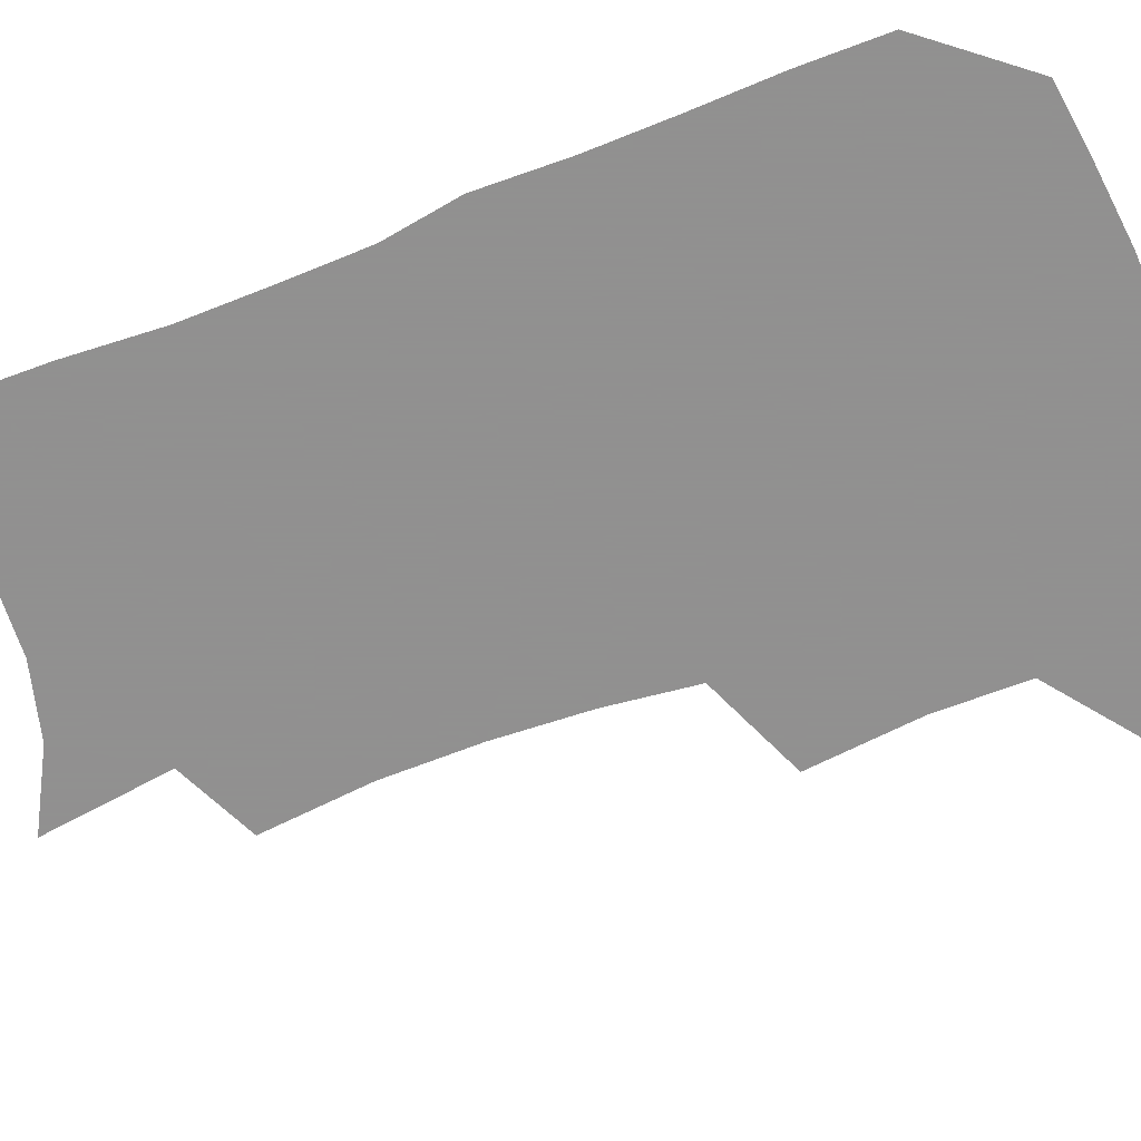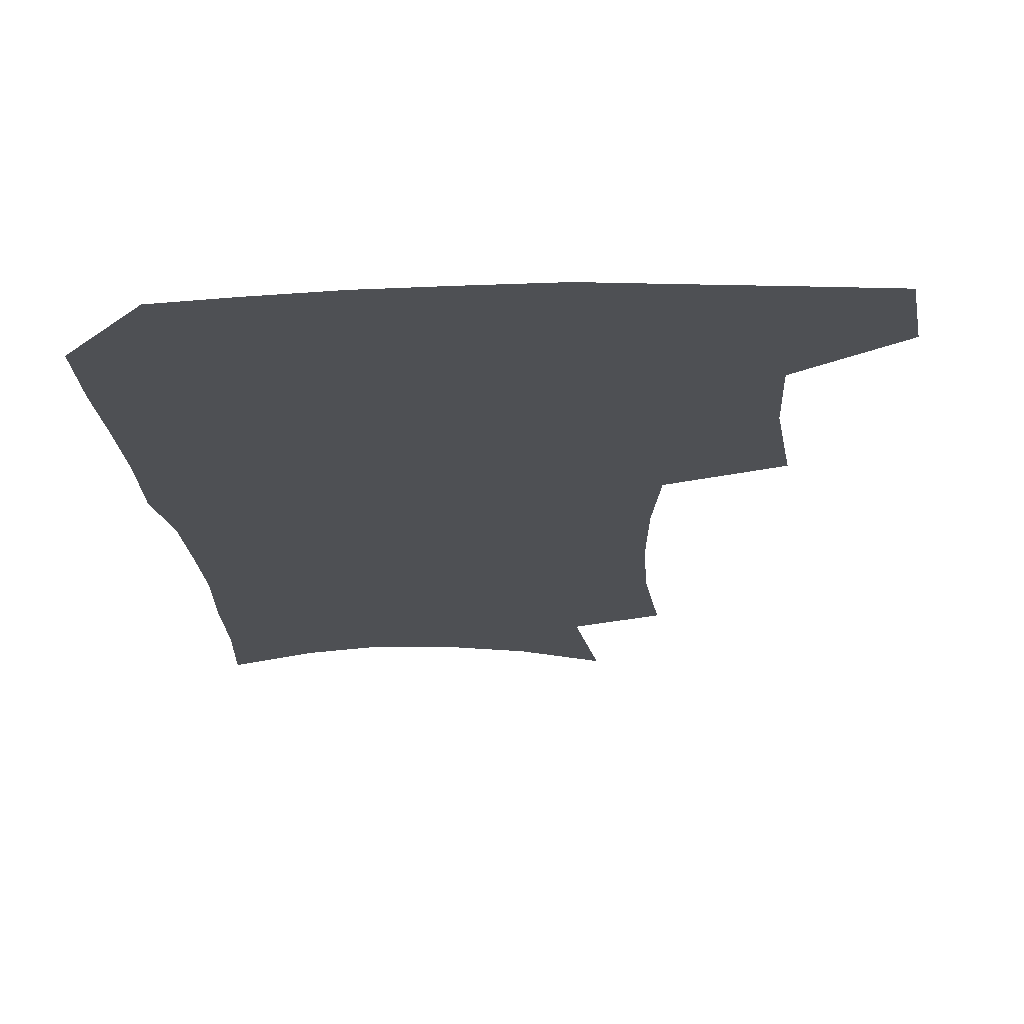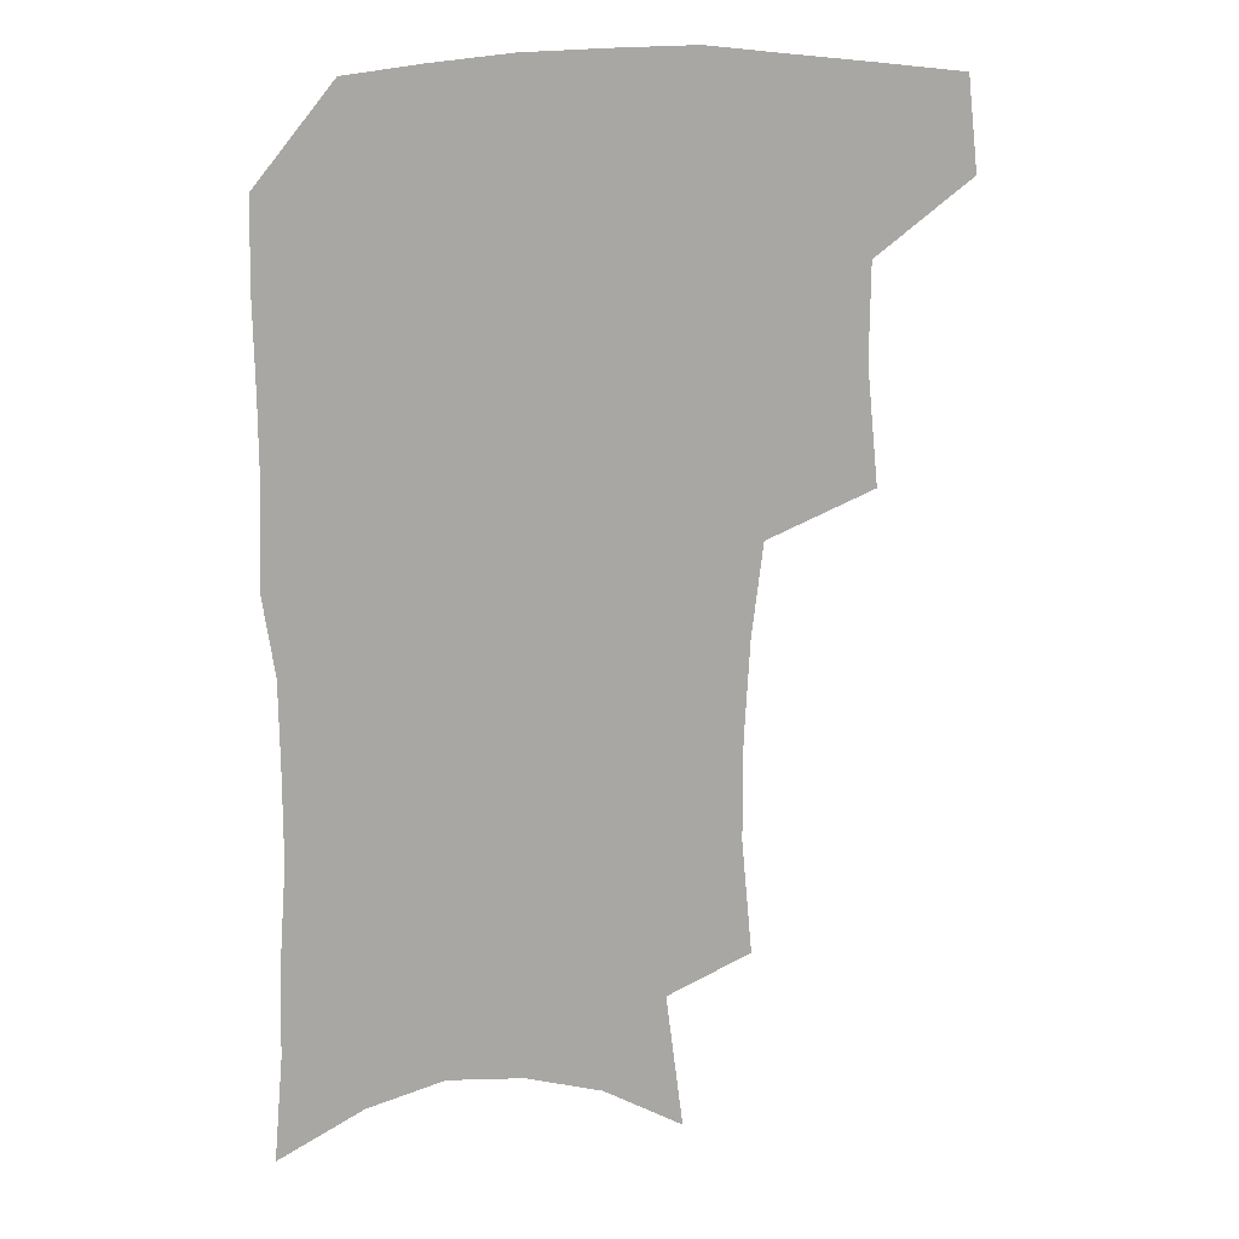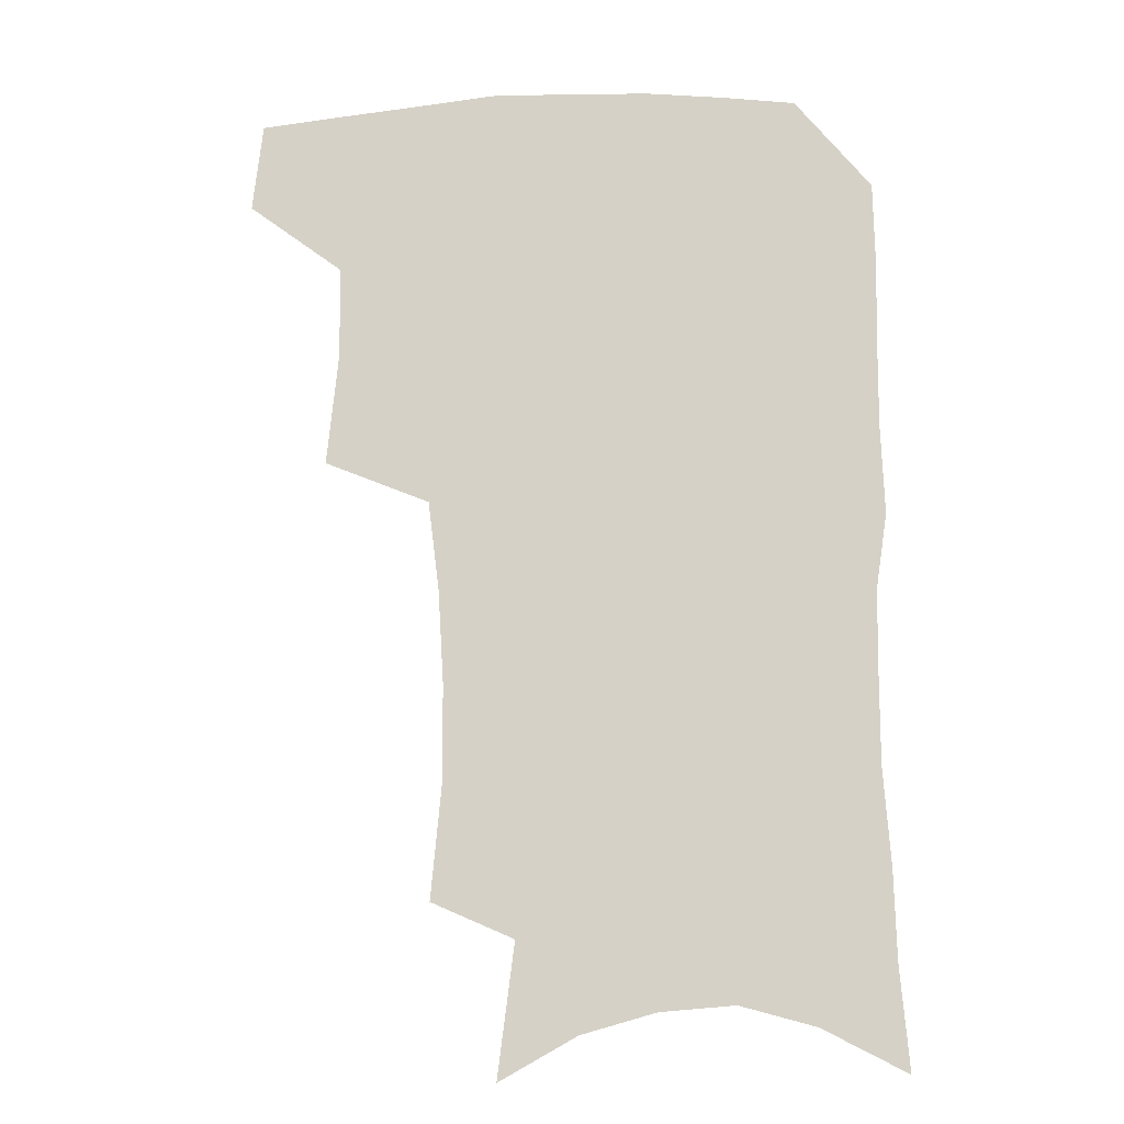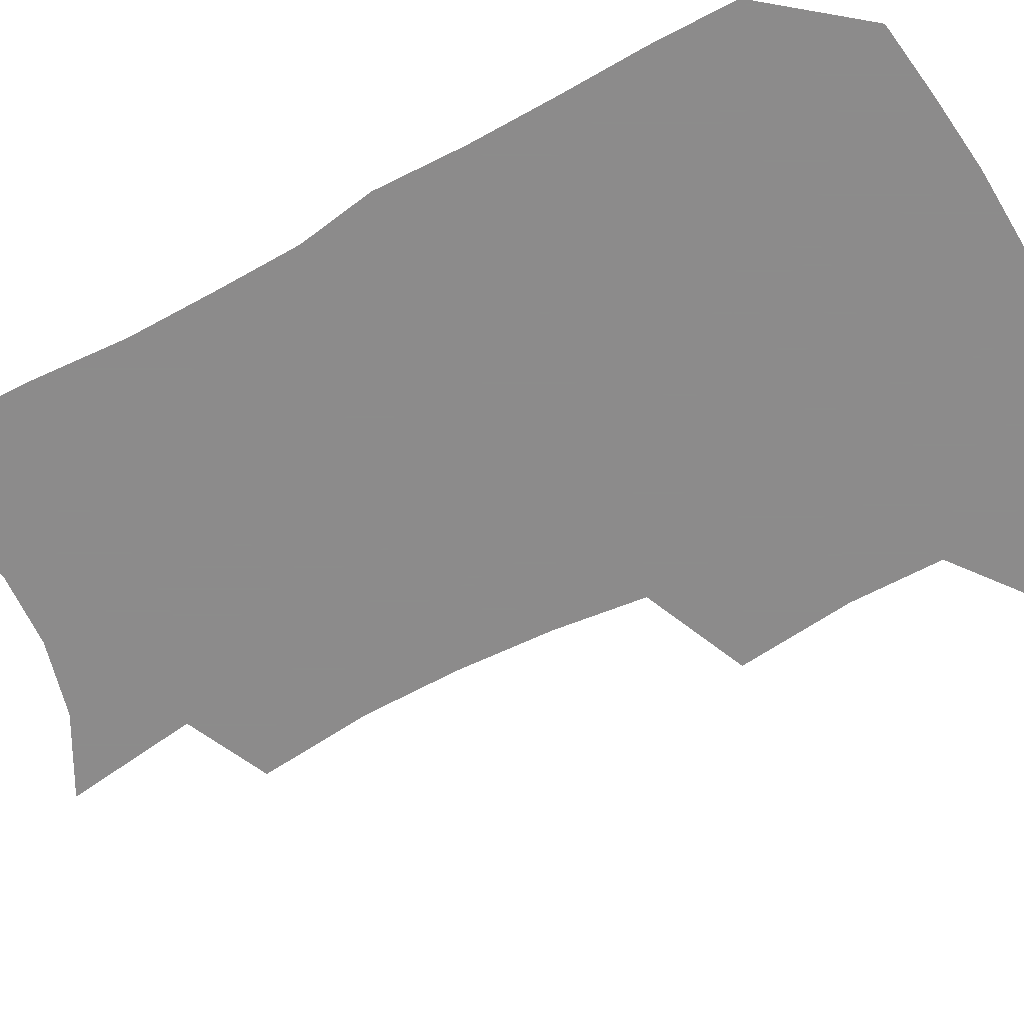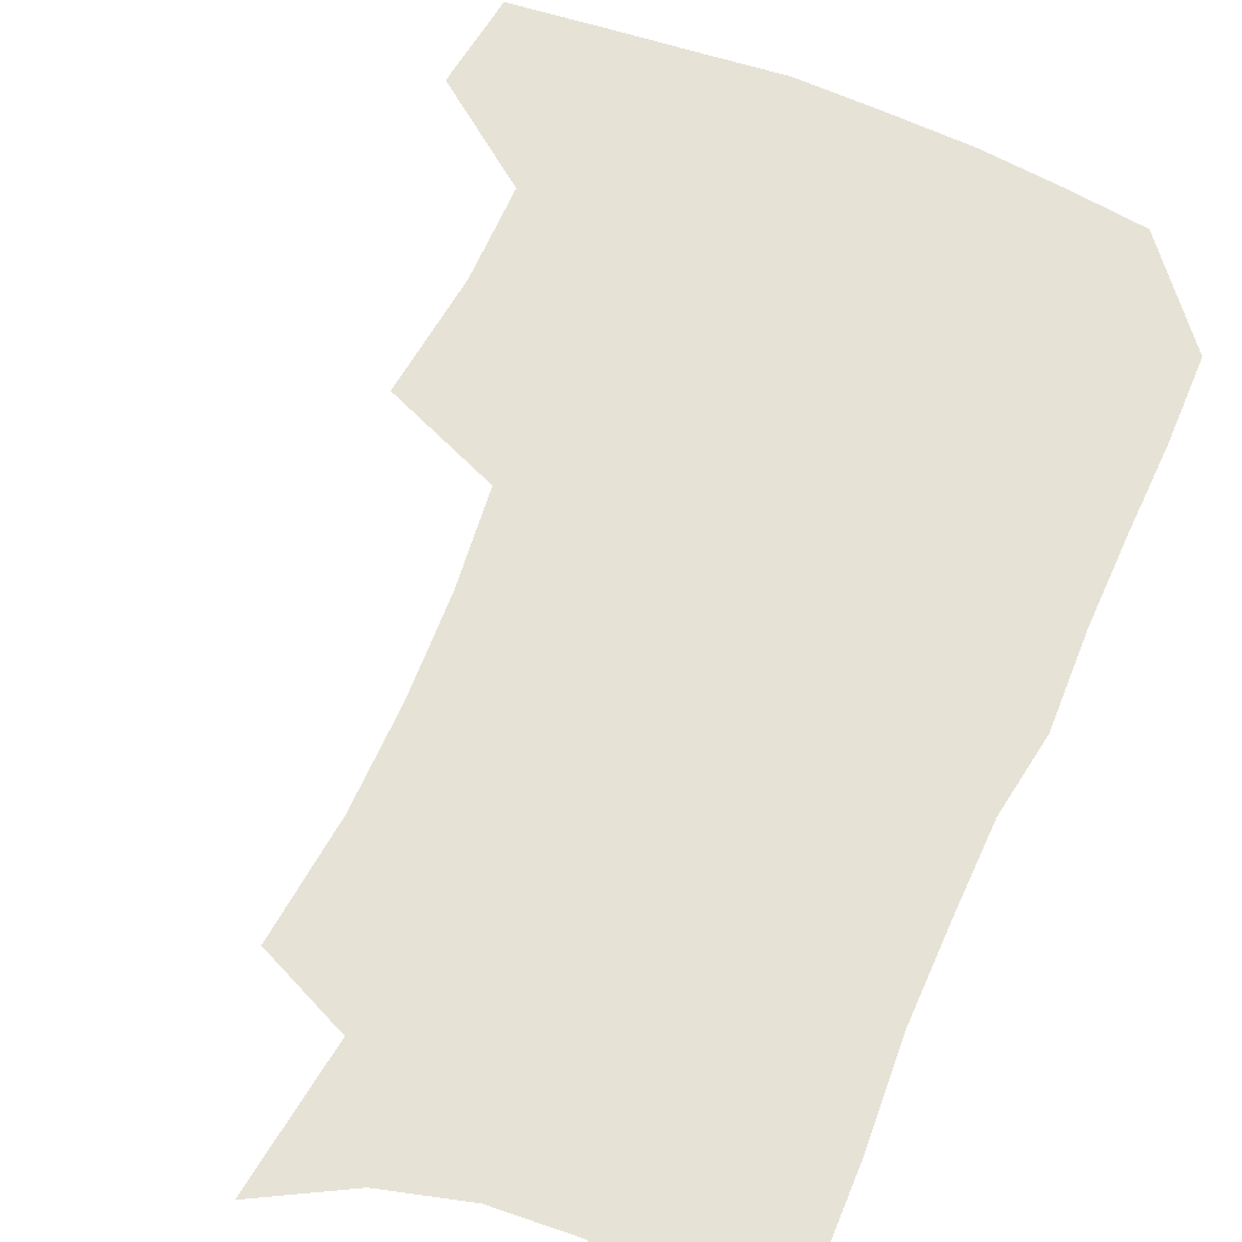
<metadata>
{"format":"obj","ext":"obj","renderer":"f3d","projection":"perspective","resolution":1024,"background":"white","views":[{"elev":-65.8,"azim":111.8,"up":"+Z"},{"elev":-18.7,"azim":-176.7,"up":"+Z"},{"elev":15.2,"azim":166.8,"up":"+Y"},{"elev":-14.0,"azim":5.5,"up":"+Y"},{"elev":-64.0,"azim":119.0,"up":"+Z"},{"elev":63.4,"azim":23.8,"up":"+Z"}]}
</metadata>
<code>
v 482 471.7 0
v 485.7 504 0
v 512.6 371.1 0
v 516.7 412.4 0
v 516.3 445.8 0
v 518.7 478.7 0
v 515.7 507.3 0
v 553.1 211.9 0
v 556.8 252.5 0
v 556.8 288 0
v 554.8 322.7 0
v 550.7 355.4 0
v 549 390.3 0
v 548.9 422.8 0
v 549.1 453.3 0
v 548.1 481.5 0
v 544.8 510.3 0
v 576.8 150.7 0
v 582.9 198.8 0
v 585.3 239.8 0
v 584.3 272.3 0
v 583.7 307.5 0
v 581.7 339 0
v 578.4 367 0
v 578.2 399.8 0
v 578.1 429.7 0
v 578 457.2 0
v 576.6 483.4 0
v 573.2 513.3 0
v 604.8 166.4 0
v 609.6 216 0
v 609.1 249 0
v 608 280.9 0
v 607 313.6 0
v 605.6 344.8 0
v 604.3 373.6 0
v 603.6 402.2 0
v 603.8 431.4 0
v 604 458.3 0
v 603.7 484.5 0
v 602.7 512.6 0
v 631.9 174 0
v 632.8 217.6 0
v 632.1 253.1 0
v 631 285.1 0
v 630.2 314.1 0
v 629.1 344.7 0
v 628.7 375.9 0
v 628.6 404.4 0
v 629 432.5 0
v 629.7 458.6 0
v 630.7 483.9 0
v 631 511.6 0
v 658.5 176.1 0
v 656.3 217 0
v 656 248.1 0
v 654.6 280.9 0
v 653 316.1 0
v 652.3 346.2 0
v 653.2 372.9 0
v 653.4 401.7 0
v 653.3 431.1 0
v 654.5 457.3 0
v 656.5 482.6 0
v 659.1 508.7 0
v 685.8 168.7 0
v 682.2 207.9 0
v 680.8 241.3 0
v 678.1 277 0
v 678.8 306.3 0
v 678 337.7 0
v 678.2 367.3 0
v 679.6 395.5 0
v 681.3 423.3 0
v 681.7 451.9 0
v 681.8 480.3 0
v 685.6 505.3 0
v 691 541 0
v 716.1 153 0
v 713 189.9 0
v 712.1 222.2 0
v 709.6 257.1 0
v 709.6 288.3 0
v 710 319.4 0
v 714.1 347 0
v 712.9 379.7 0
v 713 410.8 0
v 713.6 441.1 0
v 713.1 471.5 0
f 5 6 1
f 1 6 2
f 6 7 2
f 12 13 3
f 3 13 4
f 13 14 4
f 4 14 5
f 14 15 5
f 5 15 6
f 15 16 6
f 6 16 7
f 16 17 7
f 19 20 8
f 8 20 9
f 20 21 9
f 9 21 10
f 21 22 10
f 10 22 11
f 22 23 11
f 11 23 12
f 23 24 12
f 12 24 13
f 24 25 13
f 13 25 14
f 25 26 14
f 14 26 15
f 26 27 15
f 15 27 16
f 27 28 16
f 16 28 17
f 28 29 17
f 18 30 19
f 30 31 19
f 19 31 20
f 31 32 20
f 20 32 21
f 32 33 21
f 21 33 22
f 33 34 22
f 22 34 23
f 34 35 23
f 23 35 24
f 35 36 24
f 24 36 25
f 36 37 25
f 25 37 26
f 37 38 26
f 26 38 27
f 38 39 27
f 27 39 28
f 39 40 28
f 28 40 29
f 40 41 29
f 30 42 31
f 42 43 31
f 31 43 32
f 43 44 32
f 32 44 33
f 44 45 33
f 33 45 34
f 45 46 34
f 34 46 35
f 46 47 35
f 35 47 36
f 47 48 36
f 36 48 37
f 48 49 37
f 37 49 38
f 49 50 38
f 38 50 39
f 50 51 39
f 39 51 40
f 51 52 40
f 40 52 41
f 52 53 41
f 42 54 43
f 54 55 43
f 43 55 44
f 55 56 44
f 44 56 45
f 56 57 45
f 45 57 46
f 57 58 46
f 46 58 47
f 58 59 47
f 47 59 48
f 59 60 48
f 48 60 49
f 60 61 49
f 49 61 50
f 61 62 50
f 50 62 51
f 62 63 51
f 51 63 52
f 63 64 52
f 52 64 53
f 64 65 53
f 54 66 55
f 66 67 55
f 55 67 56
f 67 68 56
f 56 68 57
f 68 69 57
f 57 69 58
f 69 70 58
f 58 70 59
f 70 71 59
f 59 71 60
f 71 72 60
f 60 72 61
f 72 73 61
f 61 73 62
f 73 74 62
f 62 74 63
f 74 75 63
f 63 75 64
f 75 76 64
f 64 76 65
f 76 77 65
f 66 79 67
f 79 80 67
f 67 80 68
f 80 81 68
f 68 81 69
f 81 82 69
f 69 82 70
f 82 83 70
f 70 83 71
f 83 84 71
f 71 84 72
f 84 85 72
f 72 85 73
f 85 86 73
f 73 86 74
f 86 87 74
f 74 87 75
f 87 88 75
f 75 88 76
f 88 89 76
f 76 89 77

</code>
